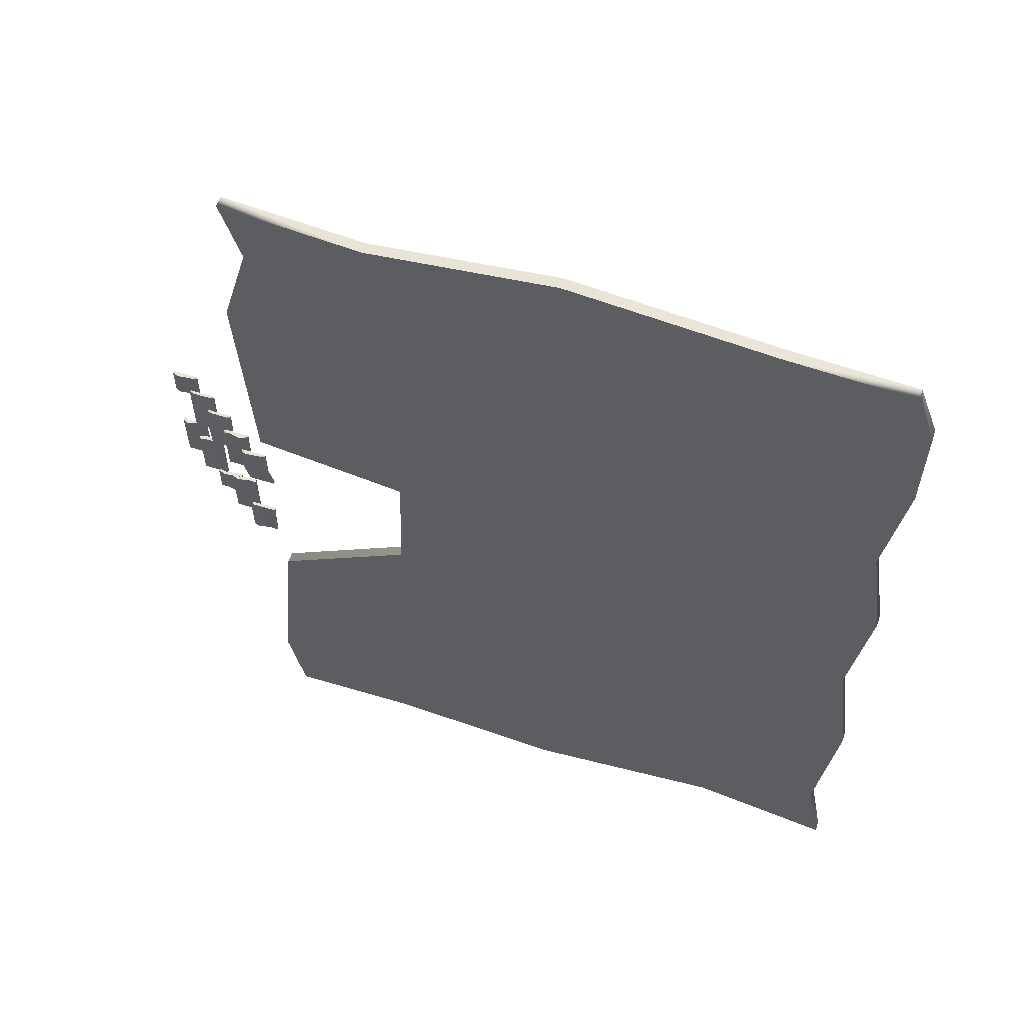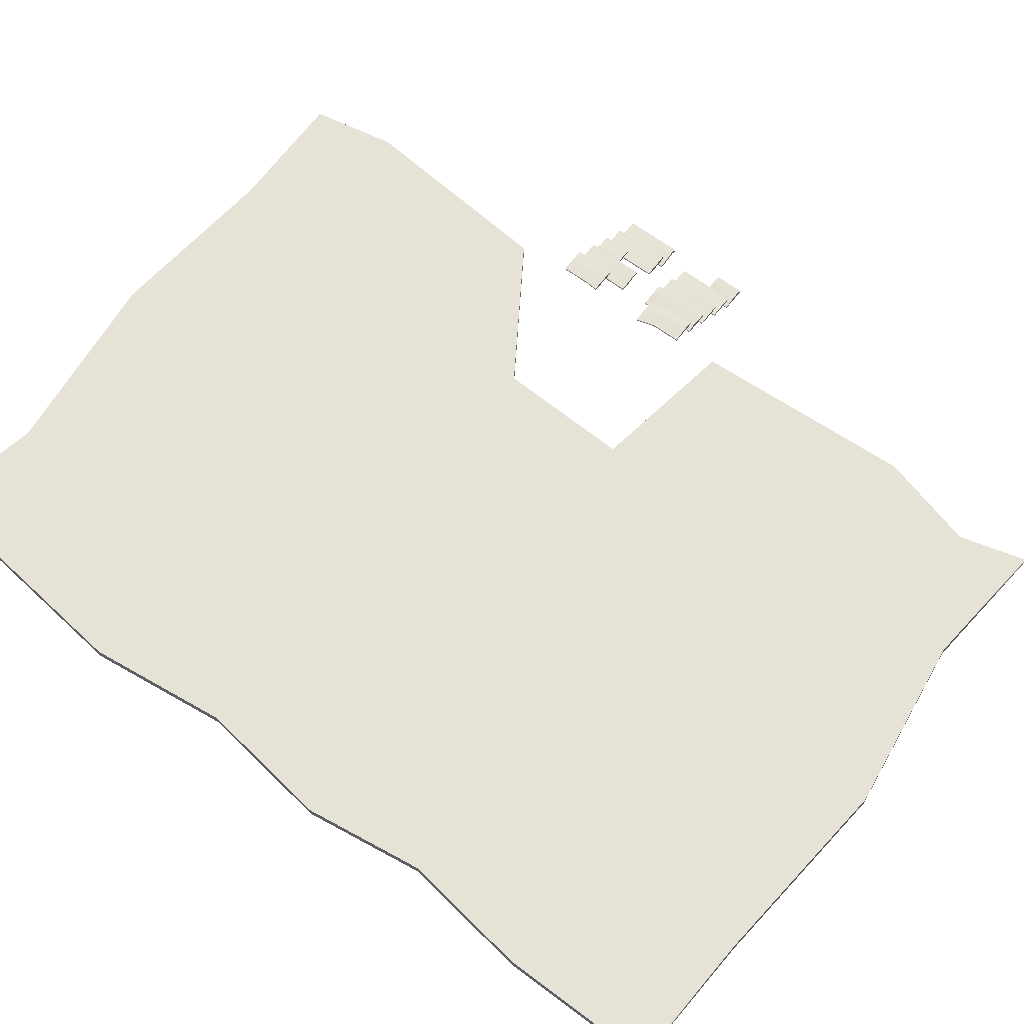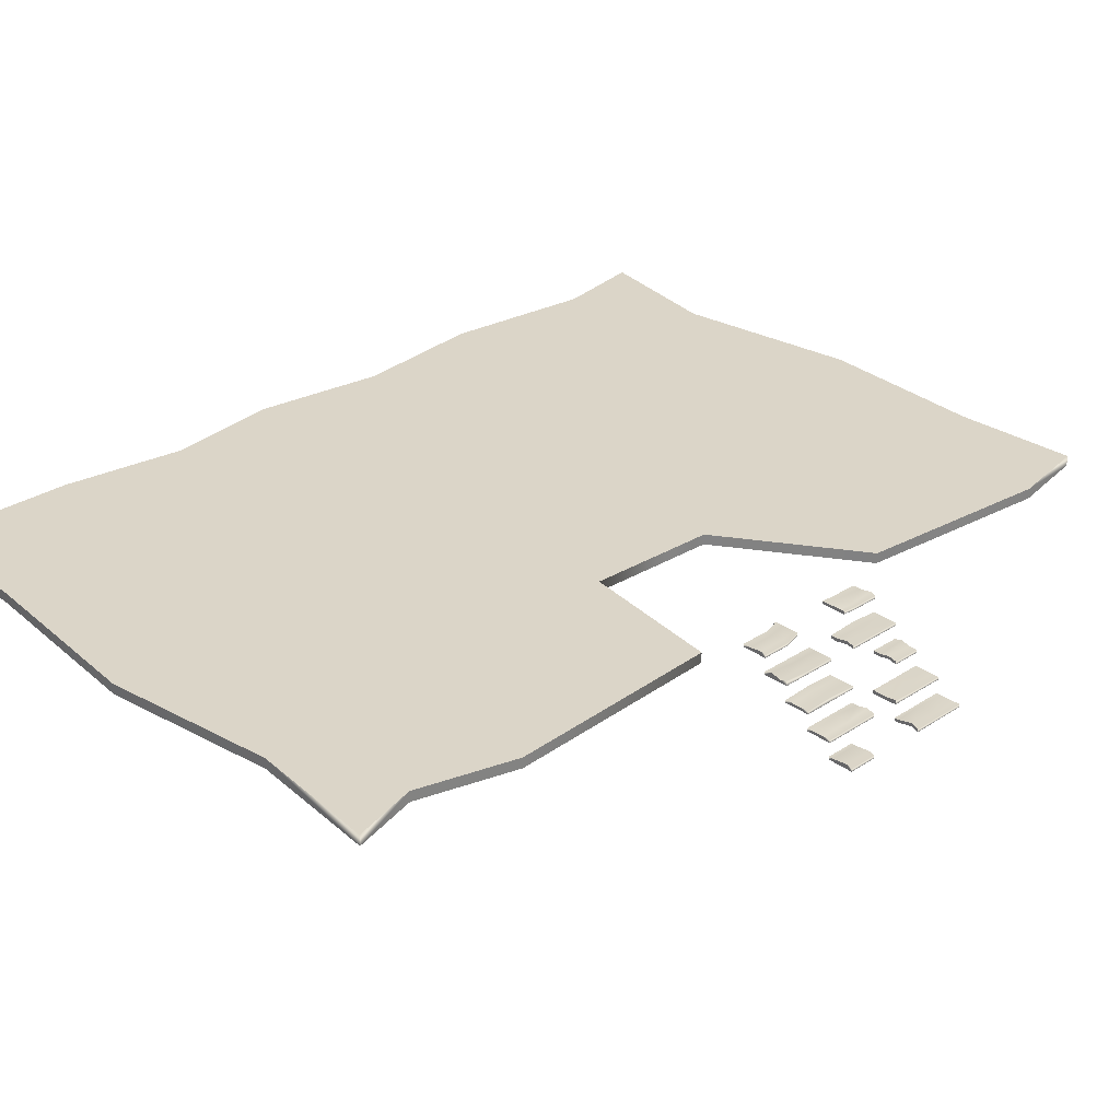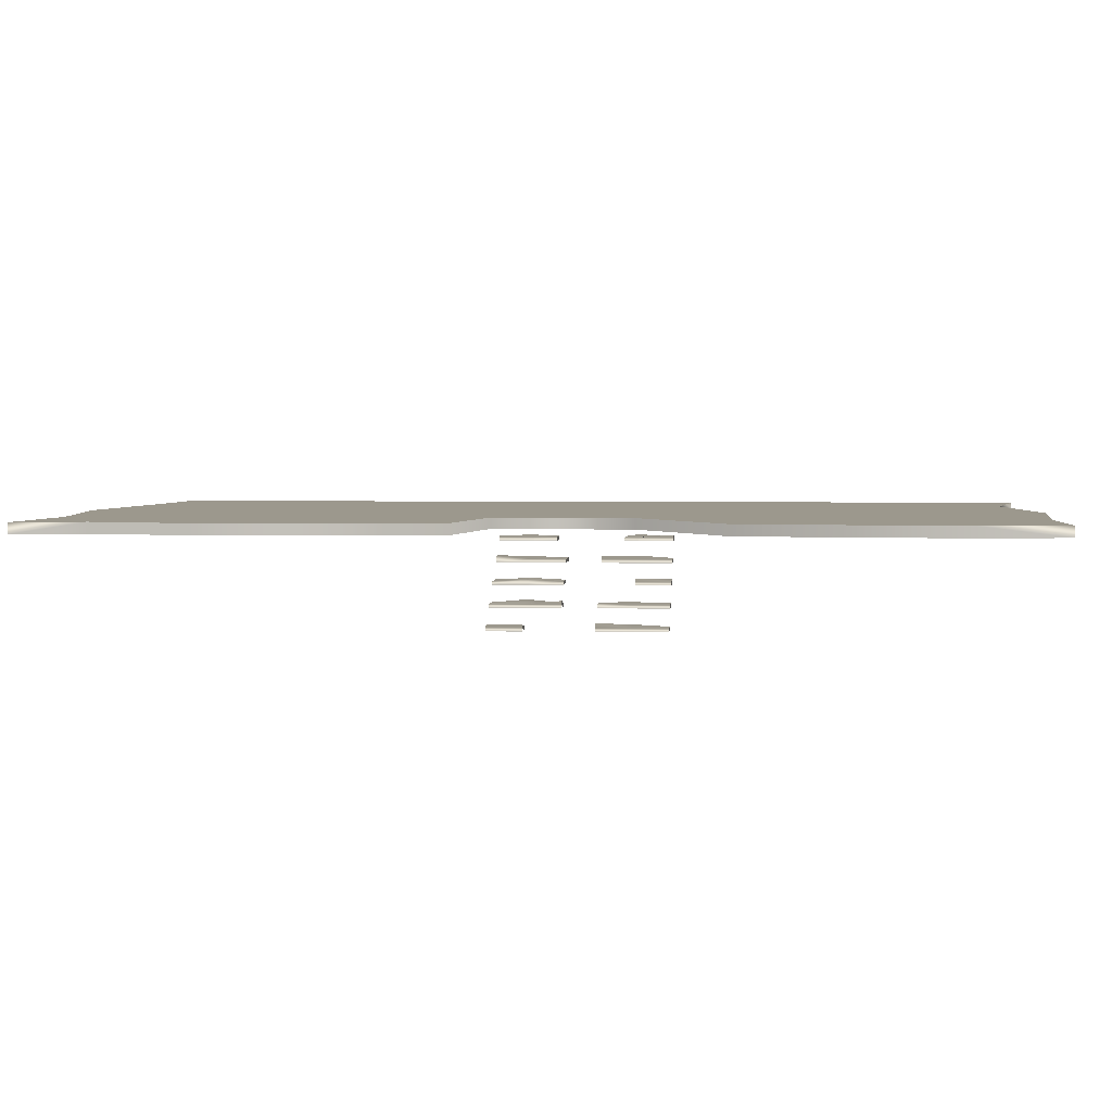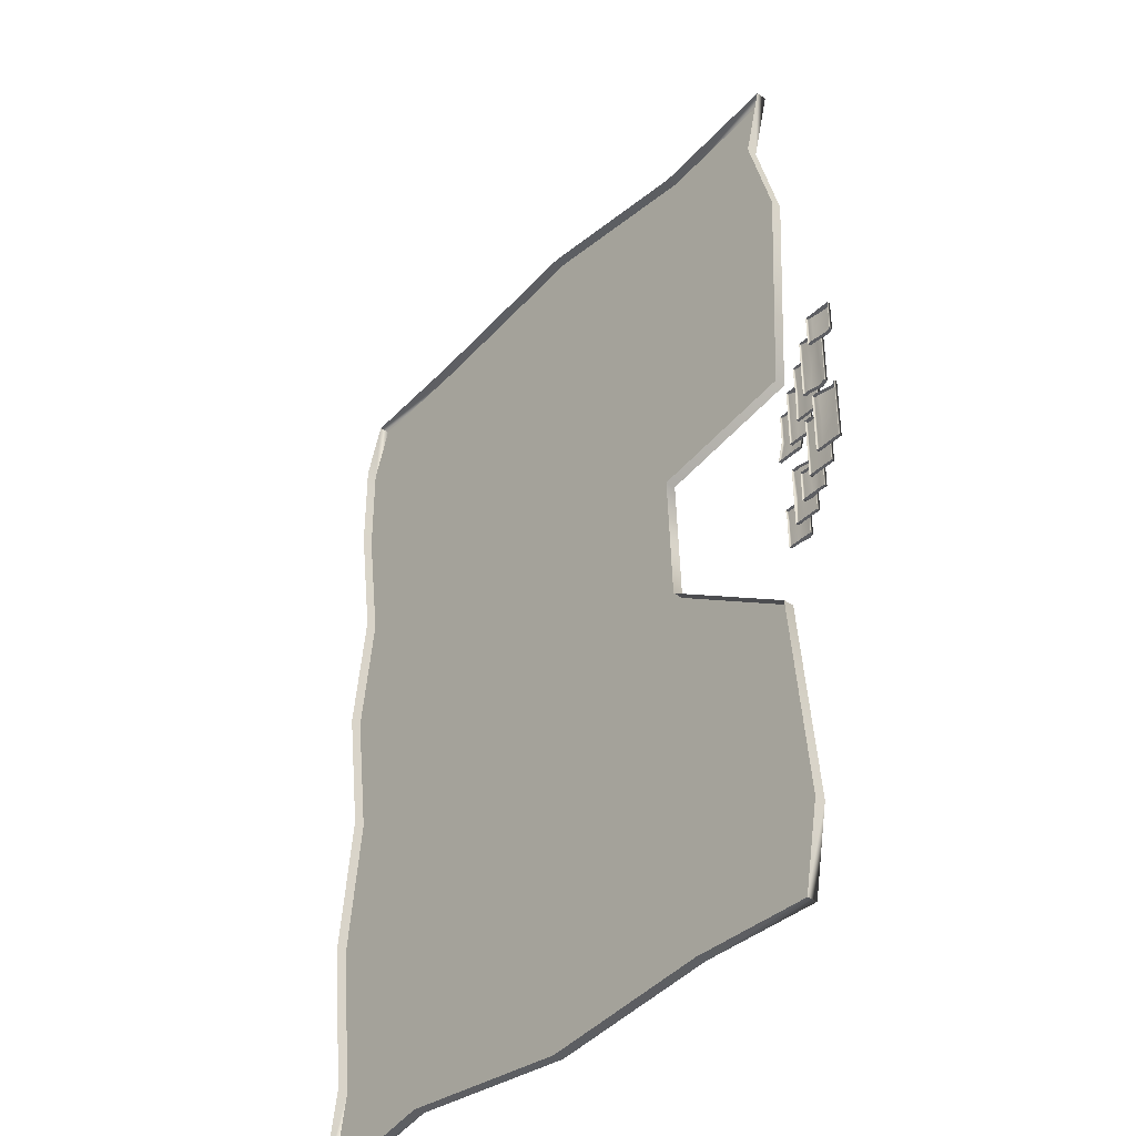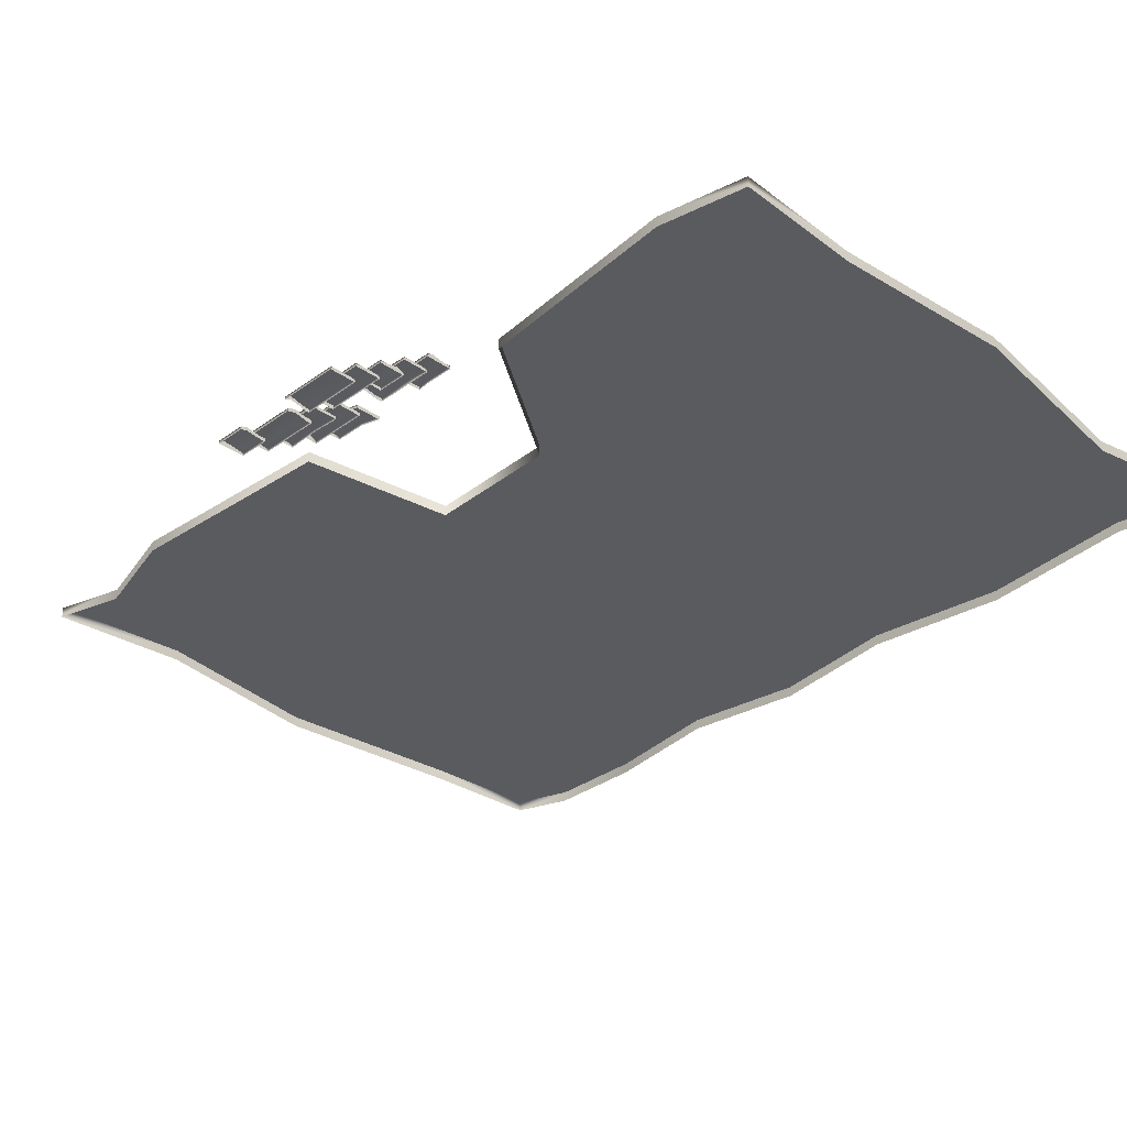
<metadata>
{"format":"obj","ext":"obj","renderer":"f3d","projection":"perspective","resolution":1024,"background":"white","views":[{"elev":59.8,"azim":-162.1,"up":"+Z"},{"elev":63.8,"azim":-52.7,"up":"+Y"},{"elev":29.5,"azim":46.3,"up":"+Y"},{"elev":3.0,"azim":94.8,"up":"+Y"},{"elev":-38.8,"azim":50.3,"up":"+Z"},{"elev":-32.5,"azim":135.5,"up":"+Y"}]}
</metadata>
<code>
g default
v 12.54 2.052 -23.17
v -19.52 2.052 -23.66
v -18.53 2.052 22.44
v 12.9 2.052 23.07
v 12.54 1.523 -23.17
v -19.52 1.523 -23.66
v -18.53 1.523 22.44
v 12.9 1.523 23.07
v 11.98 1.523 19.73
v 11.98 2.052 19.73
v -19.52 2.052 19.73
v -19.52 1.523 19.73
v 13.35 1.523 14.84
v 13.35 2.052 14.84
v -19.52 2.052 14.84
v -19.52 1.523 14.84
v 12.78 1.523 3.694
v 12.78 2.052 3.694
v -18.64 2.052 8.535
v -18.64 1.523 8.535
v 5.306 1.523 2.591
v 5.306 2.052 2.591
v -19.52 2.052 2.591
v -19.52 1.523 2.591
v 5.554 1.523 -4.1
v 5.554 2.052 -4.1
v -18.64 2.052 -4.1
v -18.64 1.523 -4.1
v 12.37 1.523 -8.61
v 12.37 2.052 -8.61
v -19.52 2.052 -11.09
v -19.52 1.523 -11.09
v 13.35 1.523 -18.95
v 13.35 2.052 -18.95
v -18.66 2.052 -18.95
v -18.66 1.523 -18.95
v 6.162 1.523 22.45
v 6.162 2.052 22.45
v 6.162 2.052 19.73
v 6.162 2.052 14.84
v 6.162 2.052 8.535
v 3.976 2.052 2.591
v 4.774 2.052 -4.1
v 6.162 2.052 -11.09
v 6.162 2.052 -18.95
v 6.162 2.052 -22.95
v 6.162 1.523 -22.95
v -2.795 1.523 -23.66
v -2.795 2.052 -23.66
v -2.795 2.052 -18.95
v -2.795 2.052 -11.09
v -2.795 2.052 -4.1
v -2.795 2.052 2.591
v -2.795 2.052 8.535
v -2.795 2.052 14.84
v -2.795 2.052 19.73
v -2.795 2.052 23.66
v -2.795 1.523 23.66
v -12.52 1.523 -22.37
v -12.52 2.052 -22.37
v -12.52 2.052 -18.95
v -12.52 2.052 -11.09
v -12.52 2.052 -4.1
v -12.52 2.052 2.591
v -12.52 2.052 8.535
v -12.52 2.052 14.84
v -12.52 2.052 19.73
v -12.52 2.052 22.75
v -12.52 1.523 22.75
g zemin_snow
f 38 39 56 57
f 46 47 48 49
f 11 12 7 3
f 57 58 37 38
f 8 9 10 4
f 10 9 13 14
f 39 40 55 56
f 15 16 12 11
f 14 13 17 18
f 40 41 54 55
f 19 20 16 15
f 18 17 21 22
f 41 42 53 54
f 23 24 20 19
f 22 21 25 26
f 42 43 52 53
f 27 28 24 23
f 26 25 29 30
f 43 44 51 52
f 31 32 28 27
f 30 29 33 34
f 44 45 50 51
f 35 36 32 31
f 34 33 5 1
f 45 46 49 50
f 6 36 35 2
f 38 37 8 4
f 10 39 38 4
f 14 40 39 10
f 18 41 40 14
f 22 42 41 18
f 26 43 42 22
f 30 44 43 26
f 34 45 44 30
f 1 46 45 34
f 5 47 46 1
f 49 48 59 60
f 50 49 60 61
f 51 50 61 62
f 52 51 62 63
f 53 52 63 64
f 54 53 64 65
f 55 54 65 66
f 56 55 66 67
f 57 56 67 68
f 68 69 58 57
f 60 59 6 2
f 61 60 2 35
f 62 61 35 31
f 63 62 31 27
f 64 63 27 23
f 65 64 23 19
f 66 65 19 15
f 67 66 15 11
f 68 67 11 3
f 7 69 68 3
g default
v 13 1.55 -0.252
v 13 1.55 1.234
v 14.3 1.55 1.234
v 14.3 1.55 -0.252
v 14.03 1.55 -1.213
v 14.24 1.55 -4.121
v 14.3 1.55 -4.711
v 14.3 1.55 -6.197
v 13 1.55 -6.197
v 13 1.55 -4.711
v 12.94 1.55 -4.121
v 12.73 1.55 -1.213
v 13 1.399 -0.252
v 13 1.399 1.234
v 14.3 1.399 1.234
v 14.3 1.399 -0.252
v 14.03 1.399 -1.213
v 14.24 1.4 -4.121
v 14.3 1.399 -4.711
v 14.3 1.399 -6.197
v 13 1.399 -6.197
v 13 1.399 -4.711
v 12.94 1.4 -4.121
v 12.73 1.399 -1.213
v 14.3 0.6898 -0.252
v 14.3 0.6898 1.234
v 15.61 0.8155 1.234
v 15.61 0.6898 -0.252
v 15.61 0.6898 -1.738
v 15.61 0.6898 -3.224
v 15.61 0.6898 -4.711
v 15.61 0.6898 -6.197
v 14.3 0.6898 -6.197
v 14.3 0.7874 -4.711
v 14.3 0.6898 -3.224
v 14.3 0.6898 -1.738
v 14.3 0.5384 -0.252
v 14.3 0.5384 1.234
v 15.61 0.5384 1.234
v 15.61 0.5384 -0.252
v 15.61 0.5384 -1.738
v 15.61 0.5343 -3.224
v 15.61 0.5384 -4.711
v 15.61 0.5384 -6.197
v 14.3 0.5384 -6.197
v 14.3 0.5384 -4.711
v 14.3 0.5343 -3.224
v 14.3 0.5384 -1.738
v 15.61 -0.09652 -0.252
v 15.61 -0.1705 1.234
v 16.91 -0.1705 1.234
v 16.91 -0.08456 -0.252
v 16.91 -0.1705 -1.738
v 16.91 -0.1705 -4.711
v 16.91 -0.1705 -6.197
v 15.61 -0.1705 -6.197
v 15.61 -0.1705 -4.711
v 15.61 -0.1705 -1.738
v 15.61 -0.2479 -0.252
v 15.61 -0.3219 1.234
v 16.91 -0.3219 1.234
v 16.91 -0.3219 -0.252
v 16.91 -0.3219 -1.738
v 16.91 -0.3216 -4.711
v 16.91 -0.3219 -6.197
v 15.61 -0.3219 -6.197
v 15.61 -0.3216 -4.711
v 15.61 -0.3219 -1.738
v 16.91 -1.031 -0.252
v 16.91 -1.031 1.234
v 18.21 -1.031 1.234
v 18.21 -1.031 -0.252
v 18.21 -1.031 -1.738
v 18.21 -0.9734 -3.224
v 18.21 -1.031 -4.711
v 18.21 -1.031 -6.197
v 16.91 -1.031 -6.197
v 16.91 -1.031 -4.711
v 16.91 -1.031 -3.224
v 16.91 -1.031 -1.738
v 16.91 -1.182 -0.252
v 16.91 -1.182 1.234
v 18.21 -1.182 1.234
v 18.21 -1.182 -0.252
v 18.21 -1.182 -1.738
v 18.21 -1.182 -3.224
v 18.21 -1.182 -4.711
v 18.21 -1.182 -6.197
v 16.91 -1.182 -6.197
v 16.91 -1.182 -4.711
v 16.91 -1.182 -3.224
v 16.91 -1.182 -1.738
v 18.21 -1.891 -0.252
v 18.21 -1.891 1.234
v 19.52 -1.891 1.234
v 19.52 -1.891 -0.252
v 19.52 -1.891 -3.224
v 19.52 -1.891 -4.711
v 19.52 -1.891 -6.197
v 18.21 -1.891 -6.197
v 18.21 -1.891 -4.711
v 18.21 -1.891 -3.224
v 18.21 -2.047 -0.252
v 18.21 -2.043 1.234
v 19.52 -2.043 1.234
v 19.52 -2.047 -0.252
v 19.52 -2.046 -3.224
v 19.52 -2.043 -4.711
v 19.52 -2.043 -6.197
v 18.21 -2.043 -6.197
v 18.21 -2.043 -4.711
v 18.21 -2.046 -3.224
v 14.04 1.399 -6.197
v 14.04 1.652 -6.197
v 14.04 1.55 -4.711
v 13.98 1.55 -4.121
v 13.77 1.55 -1.213
v 14.04 1.62 -0.252
v 14.04 1.62 1.234
v 14.04 1.399 1.234
v 13.44 1.399 -6.197
v 13.44 1.55 -6.197
v 13.44 1.652 -4.711
v 13.37 1.55 -4.121
v 13.16 1.55 -1.213
v 13.44 1.62 -0.252
v 13.44 1.55 1.234
v 13.44 1.399 1.234
v 14.7 0.5384 -6.197
v 14.7 0.6898 -6.197
v 14.7 0.6898 -4.711
v 14.7 0.6898 -3.224
v 14.7 0.6898 -1.738
v 14.7 0.6898 -0.252
v 14.7 0.8155 1.234
v 14.7 0.5384 1.234
v 15.27 0.5384 1.234
v 15.27 0.6898 1.234
v 15.27 0.8155 -0.252
v 15.27 0.6898 -1.738
v 15.27 0.7975 -3.224
v 15.27 0.789 -4.711
v 15.27 0.6898 -6.197
v 15.27 0.5384 -6.197
v 16.01 -0.3219 -6.197
v 16.01 -0.06708 -6.197
v 16.01 -0.1705 -4.711
v 16.01 -0.1705 -1.738
v 16.01 -0.09652 -0.252
v 16.01 -0.1705 1.234
v 16.01 -0.3219 1.234
v 16.48 -0.3219 1.234
v 16.48 -0.1705 1.234
v 16.48 -0.1705 -0.252
v 16.48 -0.1705 -1.738
v 16.48 -0.06708 -4.711
v 16.48 -0.1705 -6.197
v 16.48 -0.3219 -6.197
v 17.25 -1.182 -6.197
v 17.25 -1.031 -6.197
v 17.25 -0.9734 -4.711
v 17.25 -1.031 -3.224
v 17.25 -1.031 -1.738
v 17.25 -0.8899 -0.252
v 17.25 -1.031 1.234
v 17.25 -1.182 1.234
v 17.82 -1.182 1.234
v 17.82 -1.031 1.234
v 17.82 -1.031 -0.252
v 17.82 -0.9088 -1.738
v 17.82 -1.031 -3.224
v 17.82 -1.031 -4.711
v 17.82 -1.031 -6.197
v 17.82 -1.182 -6.197
v 18.42 -2.043 -6.197
v 18.42 -1.891 -6.197
v 18.42 -1.812 -4.711
v 18.42 -1.891 -3.224
v 18.42 -1.891 -0.252
v 18.42 -1.891 1.234
v 18.42 -2.043 1.234
v 19.23 -2.043 1.234
v 19.23 -1.798 1.234
v 19.23 -1.798 -0.252
v 19.23 -1.713 -3.224
v 19.23 -1.891 -4.711
v 19.23 -1.891 -6.197
v 19.23 -2.043 -6.197
v 18.42 -2.049 -3.224
v 19.23 -1.872 -3.224
v 18.21 -1.164 -3.224
v 17.82 -1.221 -3.224
v 17.25 -1.221 -3.224
v 16.91 -1.221 -3.224
v 16.01 -0.3212 -4.711
v 16.48 -0.2178 -4.711
v 14.7 0.5303 -3.224
v 15.27 0.638 -3.224
v 13.37 1.401 -4.121
v 13.98 1.401 -4.121
v 12.73 1.384 -1.213
v 13.16 1.384 -1.213
v 13.77 1.384 -1.213
v 14.03 1.384 -1.213
v 14.7 0.5384 -1.738
v 15.27 0.5384 -1.738
v 15.61 -0.3099 -1.738
v 16.01 -0.3099 -1.738
v 16.48 -0.3099 -1.738
v 16.91 -0.3099 -1.738
v 16.91 -1.206 -1.738
v 17.25 -1.206 -1.738
v 17.82 -1.084 -1.738
v 18.21 -1.206 -1.738
v 18.42 -2.052 -0.252
v 19.23 -1.959 -0.252
g zemin_snow merdiven_snow
f 183 184 76 77
f 82 83 71 70
f 188 189 84 72
f 84 85 73 72
f 85 86 74 73
f 87 88 76 75
f 88 89 77 76
f 89 182 183 77
f 90 91 79 78
f 91 92 80 79
f 93 82 70 81
f 199 200 211 212
f 106 107 95 94
f 204 205 206 207
f 108 109 97 96
f 109 110 98 97
f 111 112 100 99
f 112 113 101 100
f 212 213 198 199
f 114 115 103 102
f 115 116 104 103
f 117 106 94 105
f 218 219 222 223
f 128 129 119 118
f 219 220 221 222
f 130 131 121 120
f 131 132 122 121
f 133 134 124 123
f 226 227 214 215
f 135 136 126 125
f 137 128 118 127
f 150 151 139 138
f 234 235 236 237
f 152 153 141 140
f 153 154 142 141
f 155 156 144 143
f 156 157 145 144
f 242 243 228 229
f 158 159 147 146
f 159 160 148 147
f 161 150 138 149
f 245 246 255 256
f 172 173 163 162
f 249 250 251 252
f 174 175 165 164
f 176 177 167 166
f 177 178 168 167
f 256 257 244 245
f 179 180 170 169
f 180 181 171 170
f 215 216 225 226
f 217 218 223 224
f 233 234 237 238
f 232 233 238 239
f 229 230 241 242
f 248 249 252 253
f 246 247 254 255
f 230 231 240 241
f 203 204 207 208
f 202 203 208 209
f 200 201 210 211
f 184 185 75 76
f 186 187 73 74
f 187 188 72 73
f 183 182 190 191
f 191 192 184 183
f 192 193 185 184
f 194 195 187 186
f 195 196 188 187
f 196 197 189 188
f 191 190 90 78
f 79 192 191 78
f 80 193 192 79
f 70 195 194 81
f 70 71 196 195
f 83 197 196 71
f 199 198 114 102
f 103 200 199 102
f 104 201 200 103
f 94 203 202 105
f 94 95 204 203
f 107 205 204 95
f 207 206 108 96
f 208 207 96 97
f 209 208 97 98
f 211 210 99 100
f 212 211 100 101
f 113 213 212 101
f 215 214 135 125
f 126 216 215 125
f 118 218 217 127
f 118 119 219 218
f 129 220 219 119
f 222 221 130 120
f 223 222 120 121
f 224 223 121 122
f 226 225 123 124
f 134 227 226 124
f 229 228 158 146
f 147 230 229 146
f 148 231 230 147
f 138 233 232 149
f 138 139 234 233
f 151 235 234 139
f 237 236 152 140
f 238 237 140 141
f 239 238 141 142
f 241 240 143 144
f 242 241 144 145
f 157 243 242 145
f 245 244 179 169
f 170 246 245 169
f 171 247 246 170
f 162 163 249 248
f 173 250 249 163
f 252 251 174 164
f 253 252 164 165
f 255 254 166 167
f 256 255 167 168
f 178 257 256 168
f 247 171 181 258
f 254 247 258 259
f 166 254 259 176
f 143 240 261 260
f 231 148 263 262
f 240 231 262 261
f 216 126 136 264
f 225 216 264 265
f 123 225 265 133
f 201 104 116 266
f 210 201 266 267
f 99 210 267 111
f 193 80 92 268
f 75 185 269 87
f 185 193 268 269
f 81 194 271 270
f 186 74 273 272
f 194 186 272 271
f 105 202 274 117
f 202 209 275 274
f 209 98 110 275
f 127 217 277 276
f 217 224 278 277
f 224 122 279 278
f 149 232 281 280
f 232 239 282 281
f 239 142 283 282
f 162 248 284 172
f 248 253 285 284
f 253 165 175 285

</code>
